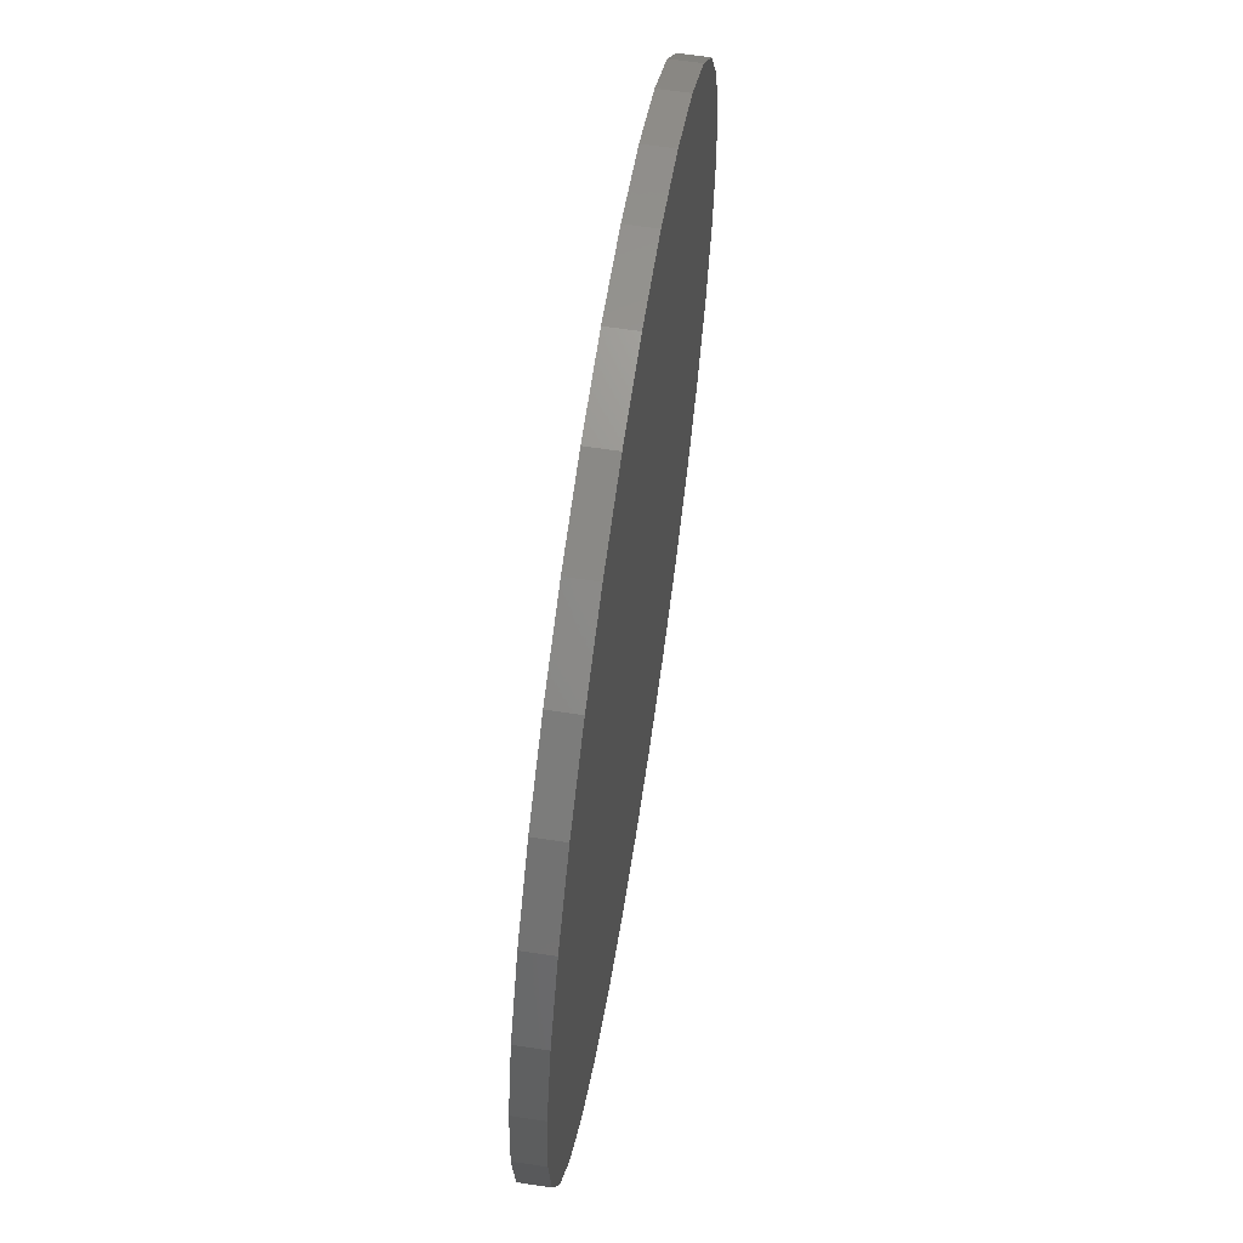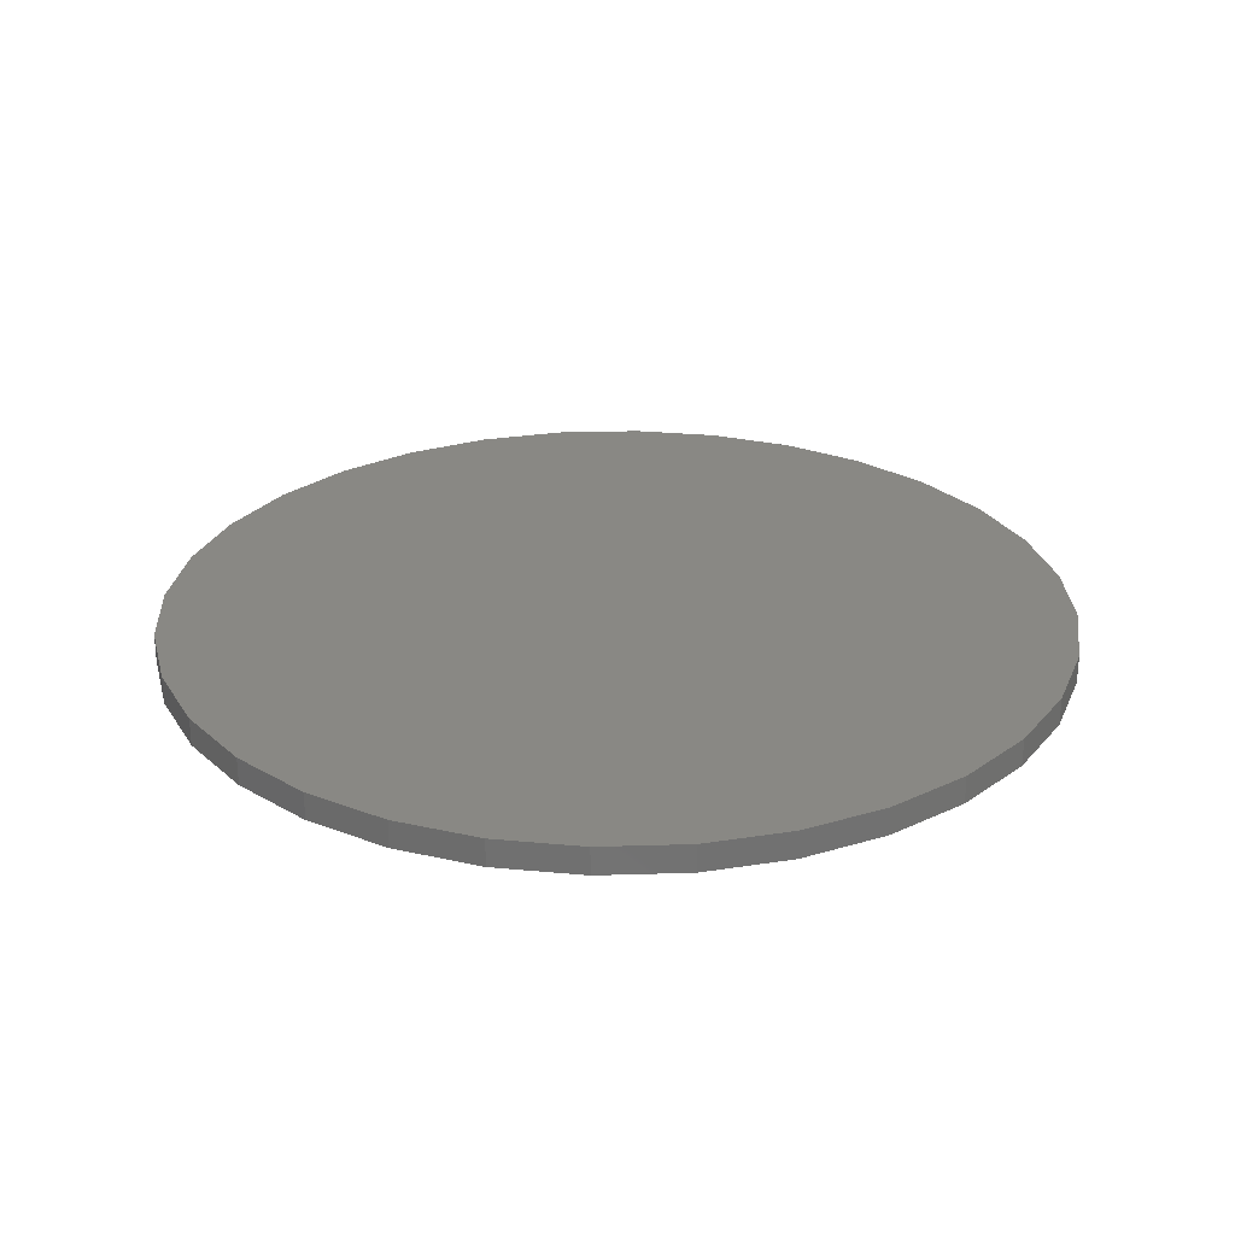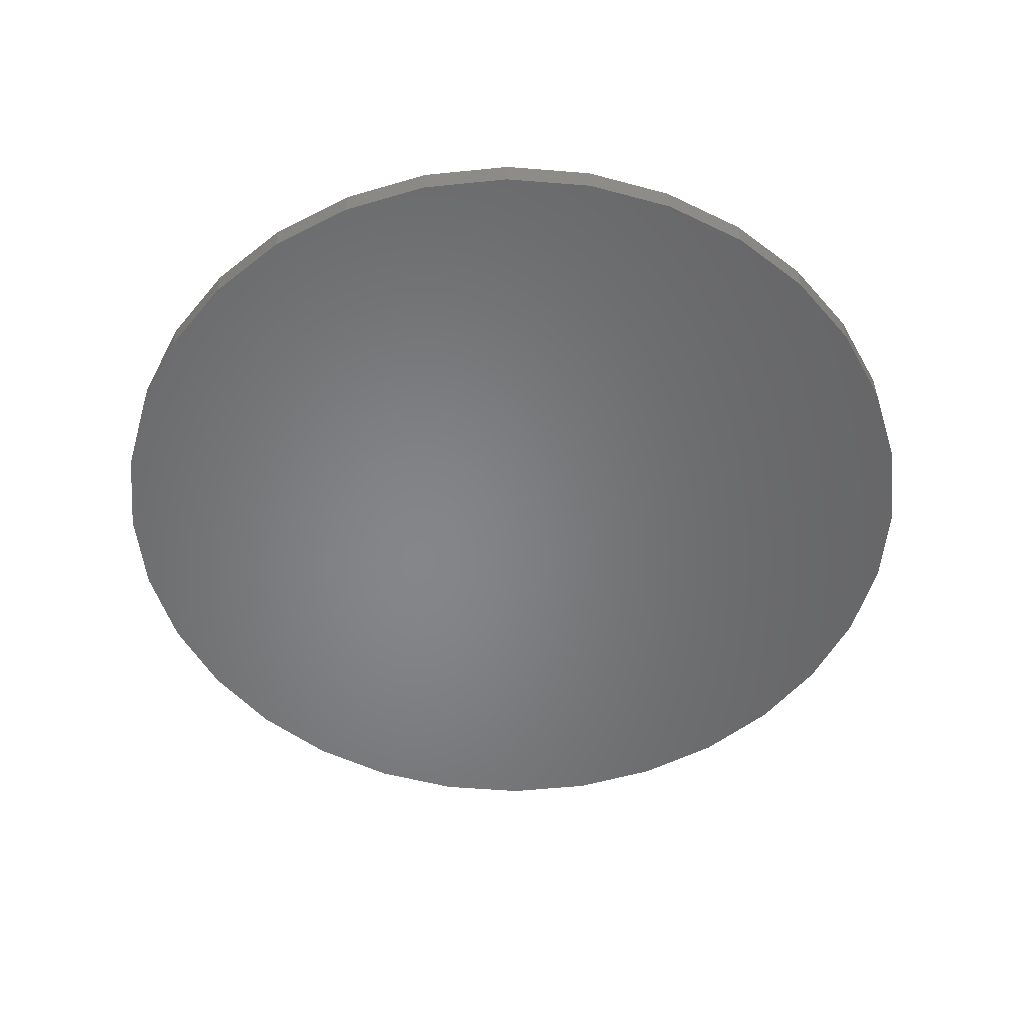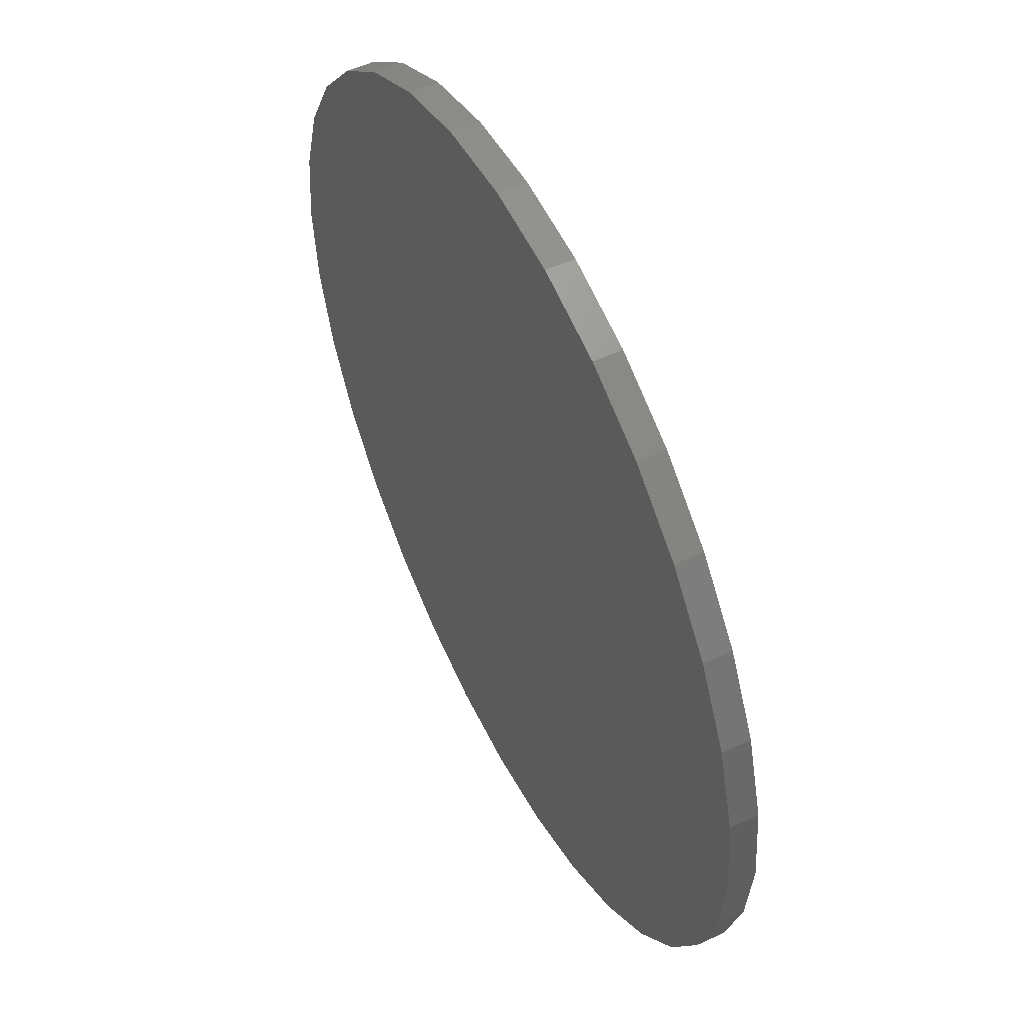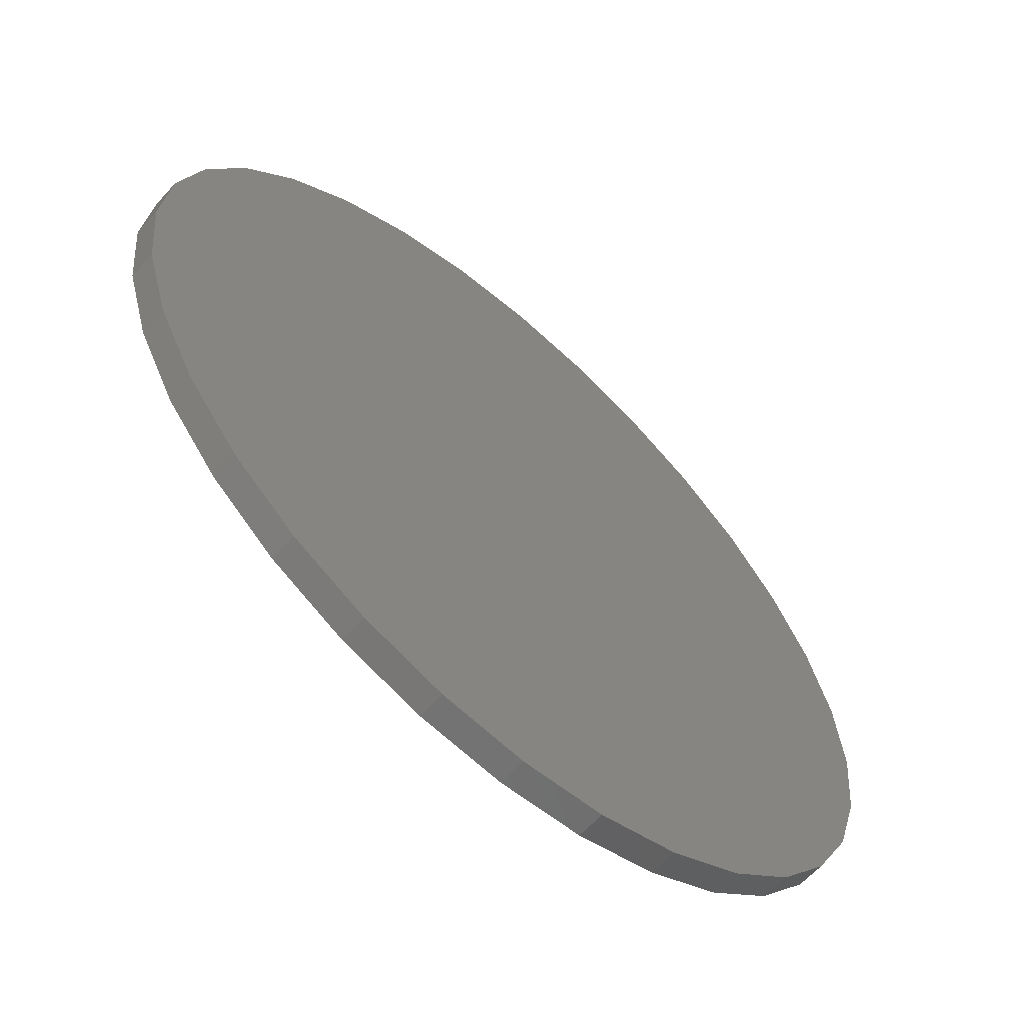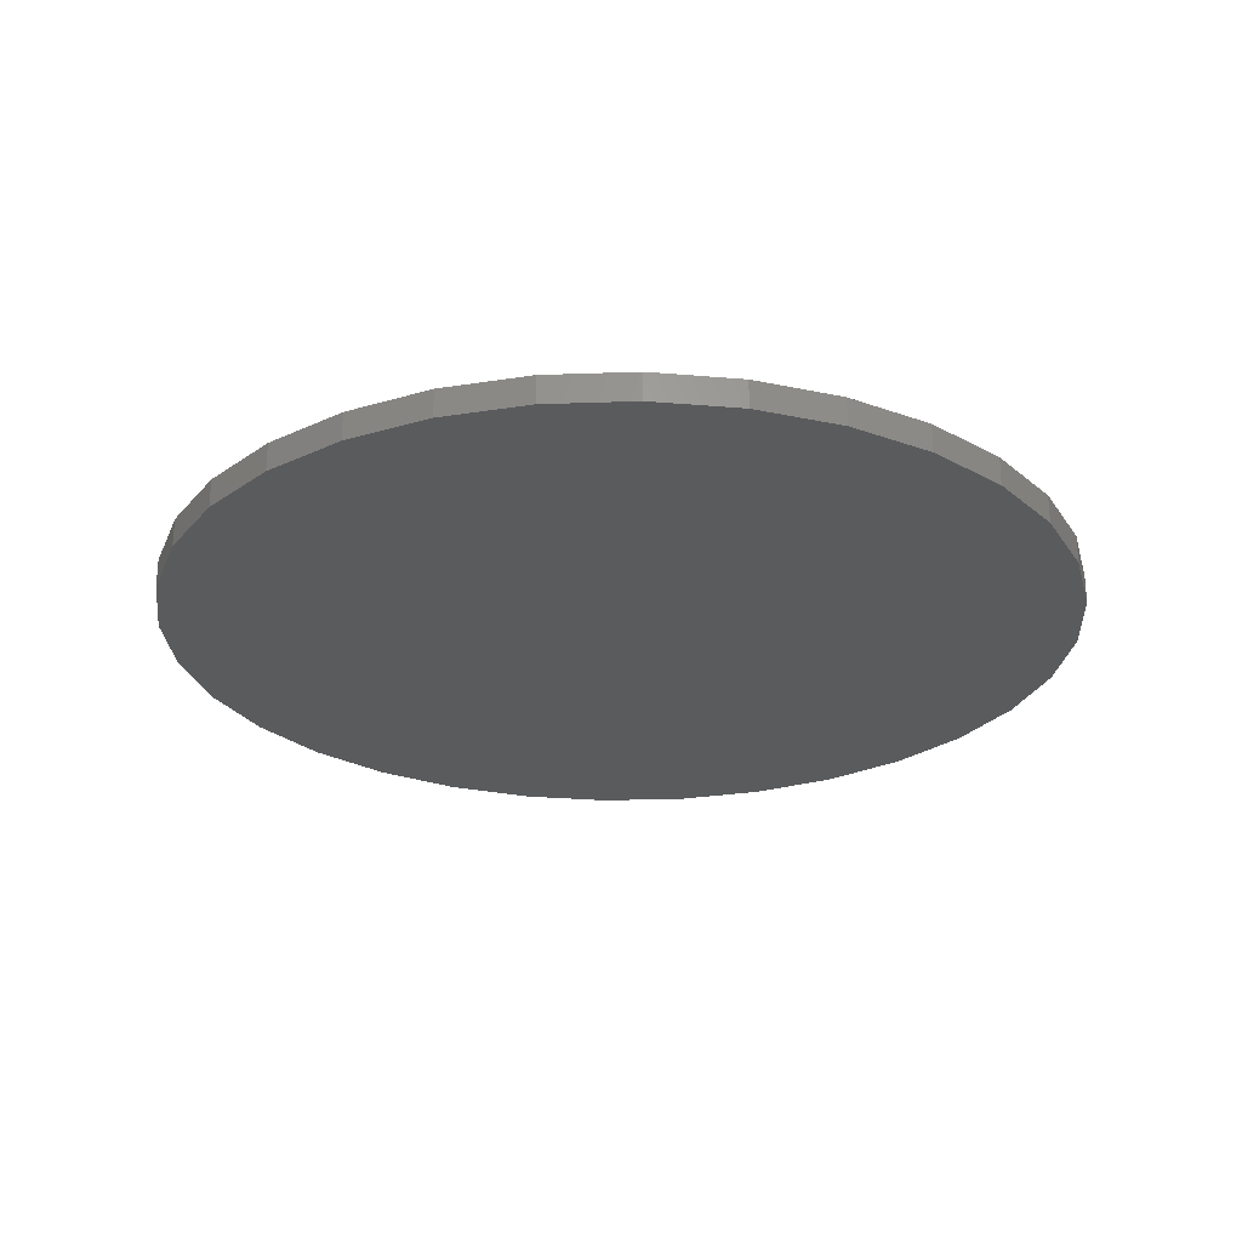
<metadata>
{"format":"stl","ext":"stl","renderer":"f3d","projection":"perspective","resolution":1024,"background":"white","views":[{"elev":64.2,"azim":-81.3,"up":"+Z"},{"elev":26.6,"azim":-75.9,"up":"+Y"},{"elev":-52.9,"azim":-89.3,"up":"+Y"},{"elev":53.2,"azim":-116.6,"up":"+Z"},{"elev":-61.9,"azim":-42.0,"up":"+Z"},{"elev":-25.3,"azim":-159.8,"up":"+Y"}]}
</metadata>
<code>
# stl→obj: 64 verts, 124 faces
v -0.1184 9.006e-17 -0.004687
v -0.1184 -0.007812 -0.004687
v -0.116 9.17e-17 0.01996
v -0.116 -0.007812 0.01996
v -0.1088 9.381e-17 0.04365
v -0.1088 -0.007812 0.04365
v -0.09713 9.632e-17 0.06549
v -0.09713 -0.007812 0.06549
v -0.08142 9.913e-17 0.08463
v -0.08142 -0.007812 0.08463
v -0.06228 1.021e-16 0.1003
v -0.06228 -0.007812 0.1003
v -0.04044 1.052e-16 0.112
v -0.04044 -0.007812 0.112
v -0.01675 1.082e-16 0.1192
v -0.01675 -0.007812 0.1192
v 0.007895 1.111e-16 0.1216
v 0.007895 -0.007812 0.1216
v 0.03254 1.137e-16 0.1192
v 0.03254 -0.007812 0.1192
v 0.05623 1.159e-16 0.112
v 0.05623 -0.007812 0.112
v 0.07807 1.177e-16 0.1003
v 0.07807 -0.007812 0.1003
v 0.09721 1.19e-16 0.08463
v 0.09721 -0.007812 0.08463
v 0.1129 1.196e-16 0.06549
v 0.1129 -0.007812 0.06549
v 0.1246 1.197e-16 0.04365
v 0.1246 -0.007812 0.04365
v 0.1318 1.192e-16 0.01996
v 0.1318 -0.007812 0.01996
v 0.1342 1.181e-16 -0.004687
v 0.1342 -0.007812 -0.004687
v 0.1318 1.165e-16 -0.02933
v 0.1318 -0.007812 -0.02933
v 0.1246 1.144e-16 -0.05303
v 0.1246 -0.007812 -0.05303
v 0.1129 1.118e-16 -0.07486
v 0.1129 -0.007812 -0.07486
v 0.09721 1.09e-16 -0.09401
v 0.09721 -0.007812 -0.09401
v 0.07807 1.06e-16 -0.1097
v 0.07807 -0.007812 -0.1097
v 0.05623 1.03e-16 -0.1214
v 0.05623 -0.007812 -0.1214
v 0.03254 9.994e-17 -0.1286
v 0.03254 -0.007812 -0.1286
v 0.007895 9.707e-17 -0.131
v 0.007895 -0.007812 -0.131
v -0.01675 9.447e-17 -0.1286
v -0.01675 -0.007812 -0.1286
v -0.04044 9.224e-17 -0.1214
v -0.04044 -0.007812 -0.1214
v -0.06228 9.046e-17 -0.1097
v -0.06228 -0.007812 -0.1097
v -0.08142 8.921e-17 -0.09401
v -0.08142 -0.007812 -0.09401
v -0.09713 8.853e-17 -0.07486
v -0.09713 -0.007812 -0.07486
v -0.1088 8.844e-17 -0.05303
v -0.1088 -0.007812 -0.05303
v -0.116 8.896e-17 -0.02933
v -0.116 -0.007812 -0.02933
f 1 2 3
f 3 2 4
f 3 4 5
f 5 4 6
f 5 6 7
f 7 6 8
f 7 8 9
f 9 8 10
f 9 10 11
f 11 10 12
f 11 12 13
f 13 12 14
f 13 14 15
f 15 14 16
f 15 16 17
f 17 16 18
f 17 18 19
f 19 18 20
f 19 20 21
f 21 20 22
f 21 22 23
f 23 22 24
f 23 24 25
f 25 24 26
f 25 26 27
f 27 26 28
f 27 28 29
f 29 28 30
f 29 30 31
f 31 30 32
f 31 32 33
f 33 32 34
f 33 34 35
f 35 34 36
f 35 36 37
f 37 36 38
f 37 38 39
f 39 38 40
f 39 40 41
f 41 40 42
f 41 42 43
f 43 42 44
f 43 44 45
f 45 44 46
f 45 46 47
f 47 46 48
f 47 48 49
f 49 48 50
f 49 50 51
f 51 50 52
f 51 52 53
f 53 52 54
f 53 54 55
f 55 54 56
f 55 56 57
f 57 56 58
f 57 58 59
f 59 58 60
f 59 60 61
f 61 60 62
f 61 62 63
f 63 62 64
f 63 64 1
f 1 64 2
f 16 20 18
f 20 16 14
f 20 14 22
f 22 14 12
f 22 12 24
f 44 54 46
f 46 54 52
f 46 52 48
f 48 52 50
f 24 12 26
f 26 12 10
f 26 10 28
f 28 10 8
f 28 8 30
f 30 8 6
f 30 6 32
f 32 6 4
f 32 4 34
f 34 4 2
f 34 2 36
f 36 2 64
f 36 64 38
f 38 64 62
f 38 62 40
f 40 62 60
f 40 60 42
f 42 60 58
f 42 58 44
f 44 58 56
f 44 56 54
f 17 19 15
f 13 15 19
f 21 13 19
f 11 13 21
f 23 11 21
f 45 53 43
f 51 53 45
f 47 51 45
f 49 51 47
f 53 55 43
f 43 55 57
f 43 57 41
f 41 57 59
f 41 59 39
f 39 59 61
f 39 61 37
f 37 61 63
f 37 63 35
f 35 63 1
f 35 1 33
f 33 1 3
f 33 3 31
f 31 3 5
f 31 5 29
f 29 5 7
f 29 7 27
f 27 7 9
f 27 9 25
f 25 9 11
f 25 11 23

</code>
